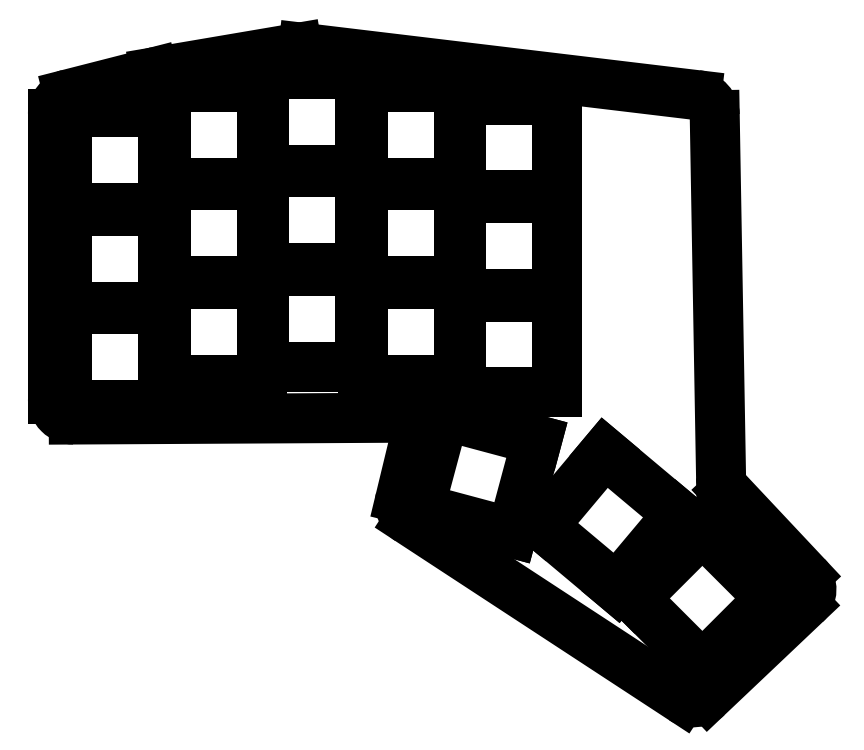
<metadata>
{"format":"dxf","ext":"dxf","renderer":"ezdxf+matplotlib","layout":"modelspace","background":"white","min_lineweight":24,"dpi":150}
</metadata>
<code>
0
SECTION
2
ENTITIES
0
LINE
8
0
10
87.97
20
-108
11
87.97
21
-52.98
0
LINE
8
0
10
90.98
20
-49.11
11
107.4
21
-44.92
0
LINE
8
0
10
107.7
20
-44.85
11
135.2
21
-40.17
0
LINE
8
0
10
136.4
20
-40.14
11
212.4
21
-49.26
0
LINE
8
0
10
215.9
20
-53.17
11
217.2
21
-123.2
0
LINE
8
0
10
218.3
20
-125.8
11
233.6
21
-142.1
0
LINE
8
0
10
233.4
20
-147.8
11
214.6
21
-165.6
0
LINE
8
0
10
209.7
20
-166
11
156.9
21
-131.5
0
LINE
8
0
10
155.2
20
-127.2
11
157.8
21
-116.6
0
LINE
8
0
10
153.8
20
-111.7
11
92
21
-112
0
ARC
8
0
10
91.97
20
-52.98
40
4
50
104.3
51
180
0
ARC
8
0
10
108.4
20
-48.79
40
4
50
99.65
51
104.3
0
ARC
8
0
10
135.9
20
-44.11
40
4
50
83.16
51
99.65
0
ARC
8
0
10
211.9
20
-53.24
40
4
50
1.002
51
83.16
0
ARC
8
0
10
221.2
20
-123.1
40
4
50
181
51
223.2
0
ARC
8
0
10
230.6
20
-144.9
40
4
50
313.5
51
43.2
0
ARC
8
0
10
211.8
20
-162.7
40
4
50
236.8
51
313.5
0
ARC
8
0
10
159.1
20
-128.1
40
4
50
166.4
51
236.8
0
ARC
8
0
10
153.9
20
-115.7
40
4
50
346.4
51
90.31
0
ARC
8
0
10
91.97
20
-108
40
4
50
180
51
270.3
0
LINE
8
0
10
90.72
20
-109.3
11
109.3
21
-109.3
0
LINE
8
0
10
109.3
20
-109.3
11
109.3
21
-90.72
0
LINE
8
0
10
109.3
20
-90.72
11
90.72
21
-90.72
0
LINE
8
0
10
90.72
20
-90.72
11
90.72
21
-109.3
0
LINE
8
0
10
90.72
20
-90.22
11
109.3
21
-90.22
0
LINE
8
0
10
109.3
20
-90.22
11
109.3
21
-71.67
0
LINE
8
0
10
109.3
20
-71.67
11
90.72
21
-71.67
0
LINE
8
0
10
90.72
20
-71.67
11
90.72
21
-90.22
0
LINE
8
0
10
90.72
20
-71.17
11
109.3
21
-71.17
0
LINE
8
0
10
109.3
20
-71.17
11
109.3
21
-52.62
0
LINE
8
0
10
109.3
20
-52.62
11
90.72
21
-52.62
0
LINE
8
0
10
90.72
20
-52.62
11
90.72
21
-71.17
0
LINE
8
0
10
109.8
20
-104.3
11
128.3
21
-104.3
0
LINE
8
0
10
128.3
20
-104.3
11
128.3
21
-85.72
0
LINE
8
0
10
128.3
20
-85.72
11
109.8
21
-85.72
0
LINE
8
0
10
109.8
20
-85.72
11
109.8
21
-104.3
0
LINE
8
0
10
109.8
20
-85.22
11
128.3
21
-85.22
0
LINE
8
0
10
128.3
20
-85.22
11
128.3
21
-66.67
0
LINE
8
0
10
128.3
20
-66.67
11
109.8
21
-66.67
0
LINE
8
0
10
109.8
20
-66.67
11
109.8
21
-85.22
0
LINE
8
0
10
109.8
20
-66.17
11
128.3
21
-66.17
0
LINE
8
0
10
128.3
20
-66.17
11
128.3
21
-47.62
0
LINE
8
0
10
128.3
20
-47.62
11
109.8
21
-47.62
0
LINE
8
0
10
109.8
20
-47.62
11
109.8
21
-66.17
0
LINE
8
0
10
128.8
20
-101.8
11
147.4
21
-101.8
0
LINE
8
0
10
147.4
20
-101.8
11
147.4
21
-83.22
0
LINE
8
0
10
147.4
20
-83.22
11
128.8
21
-83.22
0
LINE
8
0
10
128.8
20
-83.22
11
128.8
21
-101.8
0
LINE
8
0
10
128.8
20
-82.72
11
147.4
21
-82.72
0
LINE
8
0
10
147.4
20
-82.72
11
147.4
21
-64.17
0
LINE
8
0
10
147.4
20
-64.17
11
128.8
21
-64.17
0
LINE
8
0
10
128.8
20
-64.17
11
128.8
21
-82.72
0
LINE
8
0
10
128.8
20
-63.67
11
147.4
21
-63.67
0
LINE
8
0
10
147.4
20
-63.67
11
147.4
21
-45.12
0
LINE
8
0
10
147.4
20
-45.12
11
128.8
21
-45.12
0
LINE
8
0
10
128.8
20
-45.12
11
128.8
21
-63.67
0
LINE
8
0
10
147.9
20
-104.3
11
166.4
21
-104.3
0
LINE
8
0
10
166.4
20
-104.3
11
166.4
21
-85.72
0
LINE
8
0
10
166.4
20
-85.72
11
147.9
21
-85.72
0
LINE
8
0
10
147.9
20
-85.72
11
147.9
21
-104.3
0
LINE
8
0
10
147.9
20
-85.22
11
166.4
21
-85.22
0
LINE
8
0
10
166.4
20
-85.22
11
166.4
21
-66.67
0
LINE
8
0
10
166.4
20
-66.67
11
147.9
21
-66.67
0
LINE
8
0
10
147.9
20
-66.67
11
147.9
21
-85.22
0
LINE
8
0
10
147.9
20
-66.17
11
166.4
21
-66.17
0
LINE
8
0
10
166.4
20
-66.17
11
166.4
21
-47.62
0
LINE
8
0
10
166.4
20
-47.62
11
147.9
21
-47.62
0
LINE
8
0
10
147.9
20
-47.62
11
147.9
21
-66.17
0
LINE
8
0
10
166.9
20
-106.8
11
185.5
21
-106.8
0
LINE
8
0
10
185.5
20
-106.8
11
185.5
21
-88.22
0
LINE
8
0
10
185.5
20
-88.22
11
166.9
21
-88.22
0
LINE
8
0
10
166.9
20
-88.22
11
166.9
21
-106.8
0
LINE
8
0
10
166.9
20
-87.72
11
185.5
21
-87.72
0
LINE
8
0
10
185.5
20
-87.72
11
185.5
21
-69.17
0
LINE
8
0
10
185.5
20
-69.17
11
166.9
21
-69.17
0
LINE
8
0
10
166.9
20
-69.17
11
166.9
21
-87.72
0
LINE
8
0
10
166.9
20
-68.67
11
185.5
21
-68.67
0
LINE
8
0
10
185.5
20
-68.67
11
185.5
21
-50.12
0
LINE
8
0
10
185.5
20
-50.12
11
166.9
21
-50.12
0
LINE
8
0
10
166.9
20
-50.12
11
166.9
21
-68.67
0
LINE
8
0
10
158.8
20
-129.1
11
176.8
21
-133.9
0
LINE
8
0
10
176.8
20
-133.9
11
181.6
21
-116
0
LINE
8
0
10
181.6
20
-116
11
163.6
21
-111.2
0
LINE
8
0
10
163.6
20
-111.2
11
158.8
21
-129.1
0
LINE
8
0
10
194.7
20
-118.4
11
182.7
21
-132.6
0
LINE
8
0
10
182.7
20
-132.6
11
197
21
-144.5
0
LINE
8
0
10
197
20
-144.5
11
208.9
21
-130.3
0
LINE
8
0
10
208.9
20
-130.3
11
194.7
21
-118.4
0
LINE
8
0
10
213.6
20
-133.5
11
200.4
21
-146.6
0
LINE
8
0
10
200.4
20
-146.6
11
213.6
21
-159.7
0
LINE
8
0
10
213.6
20
-159.7
11
226.7
21
-146.6
0
LINE
8
0
10
226.7
20
-146.6
11
213.6
21
-133.5
0
ENDSEC
0
EOF

</code>
